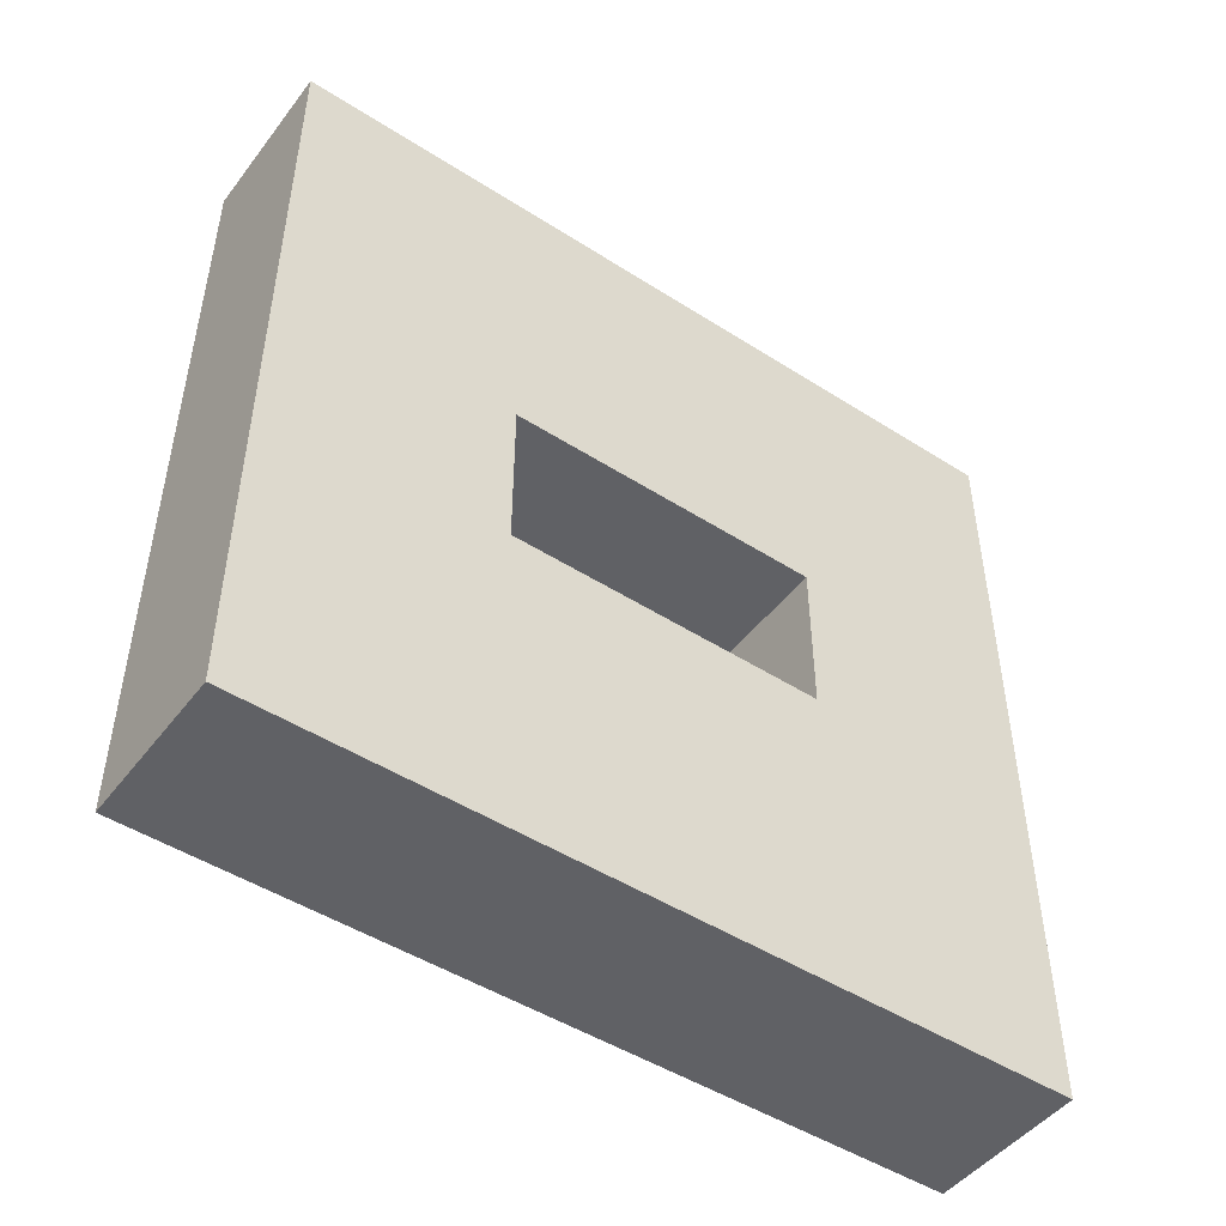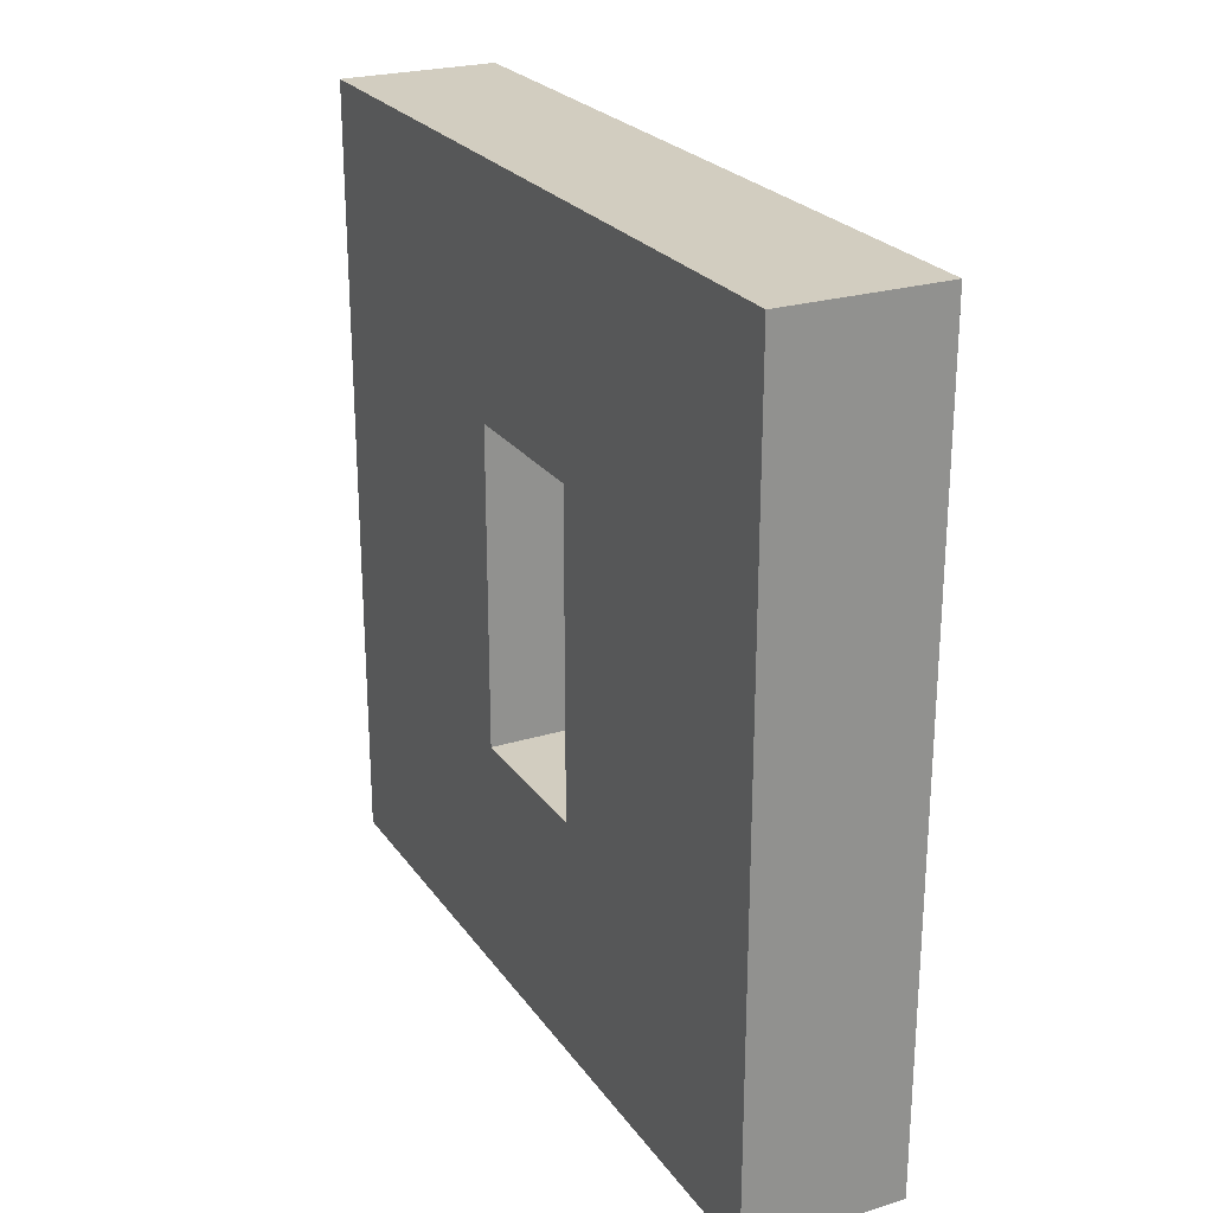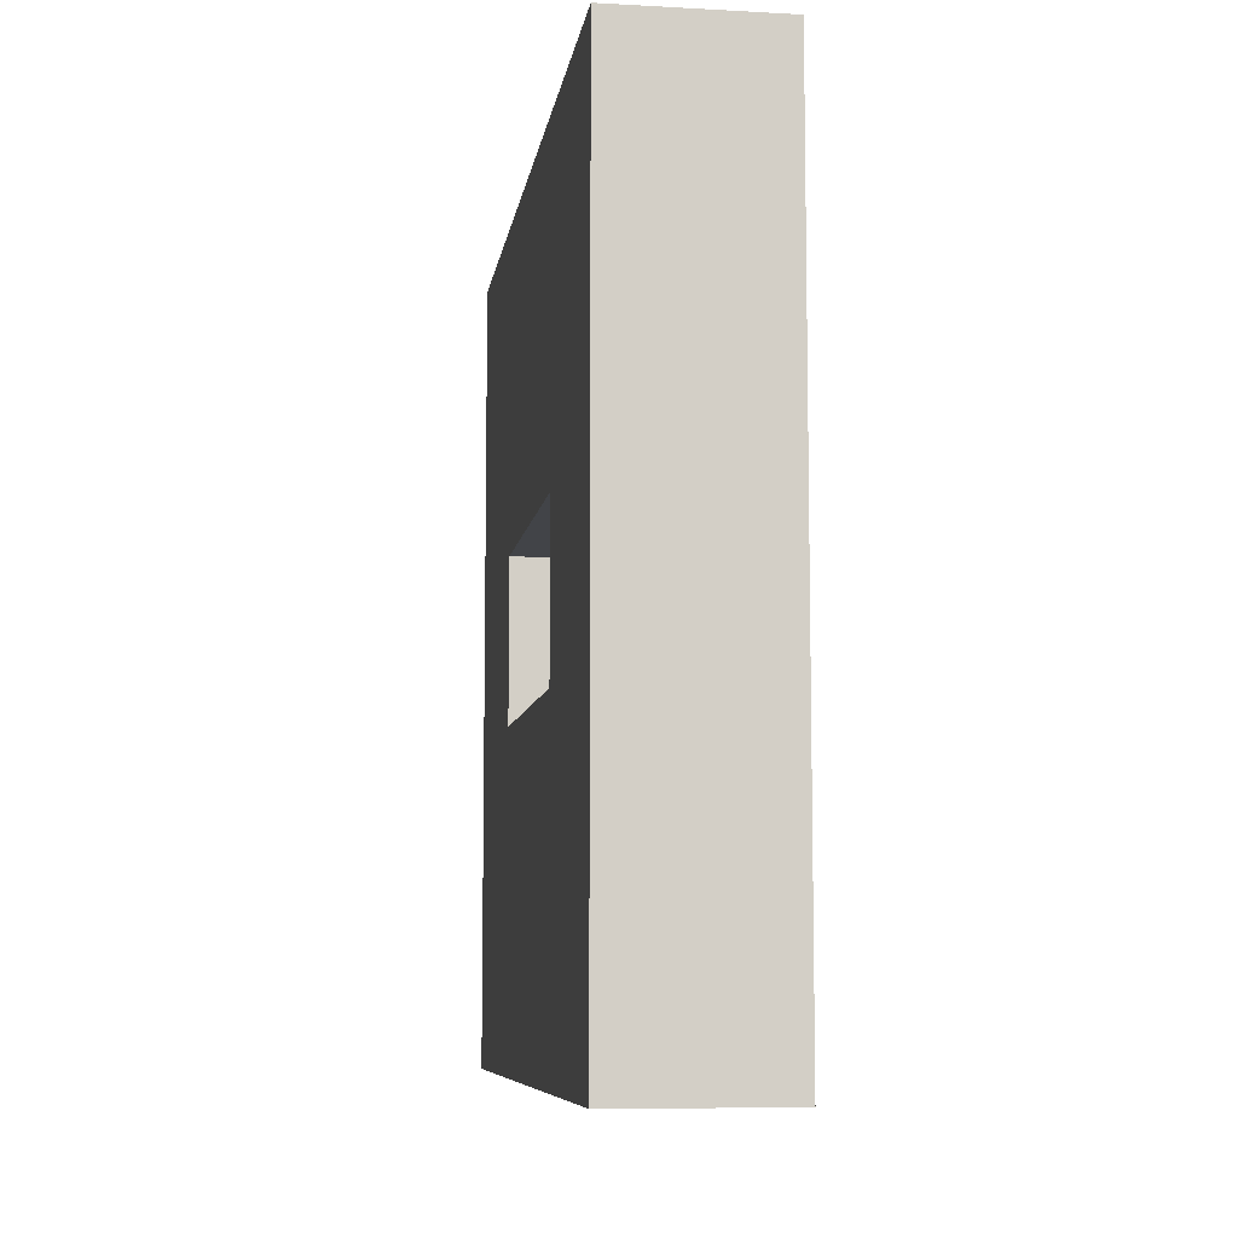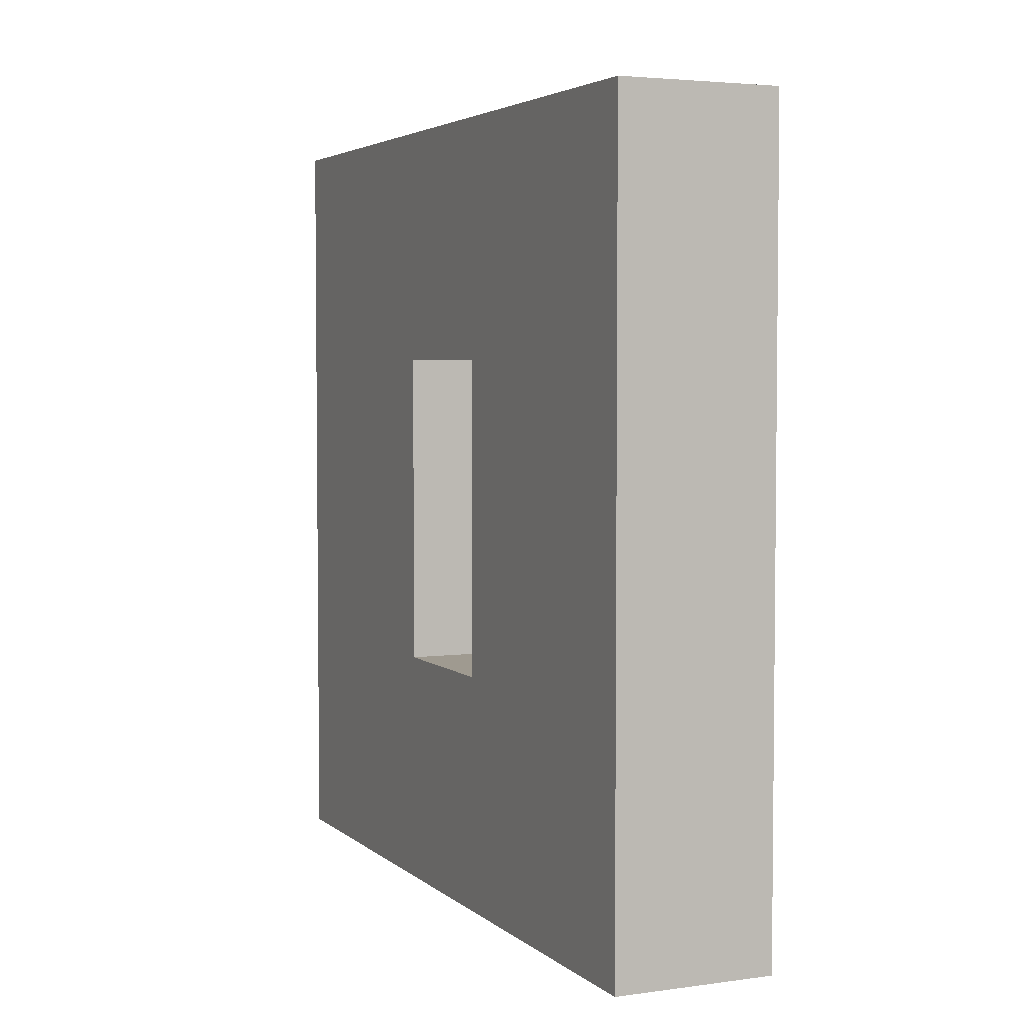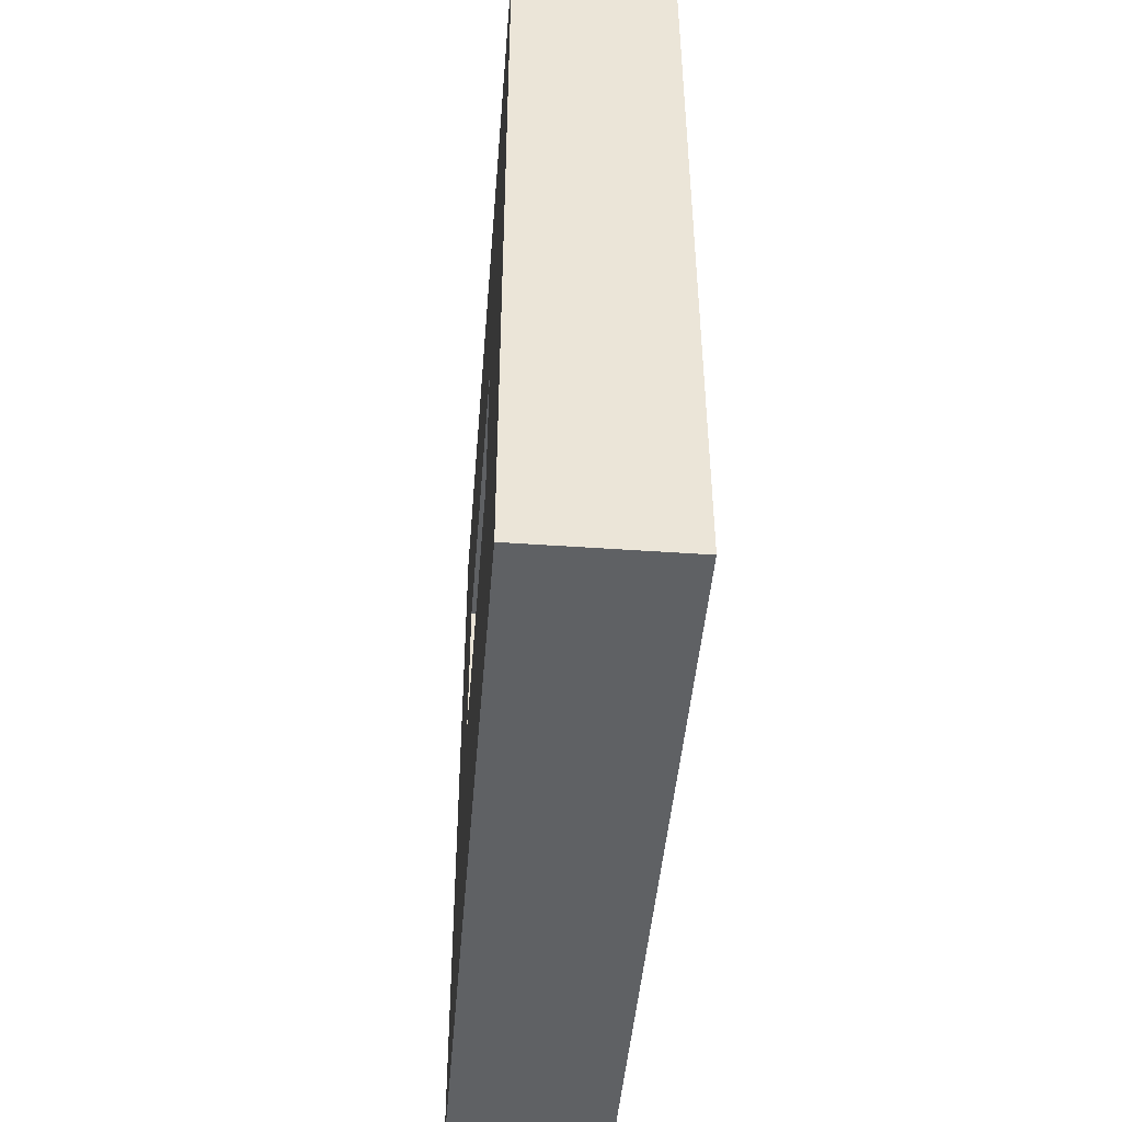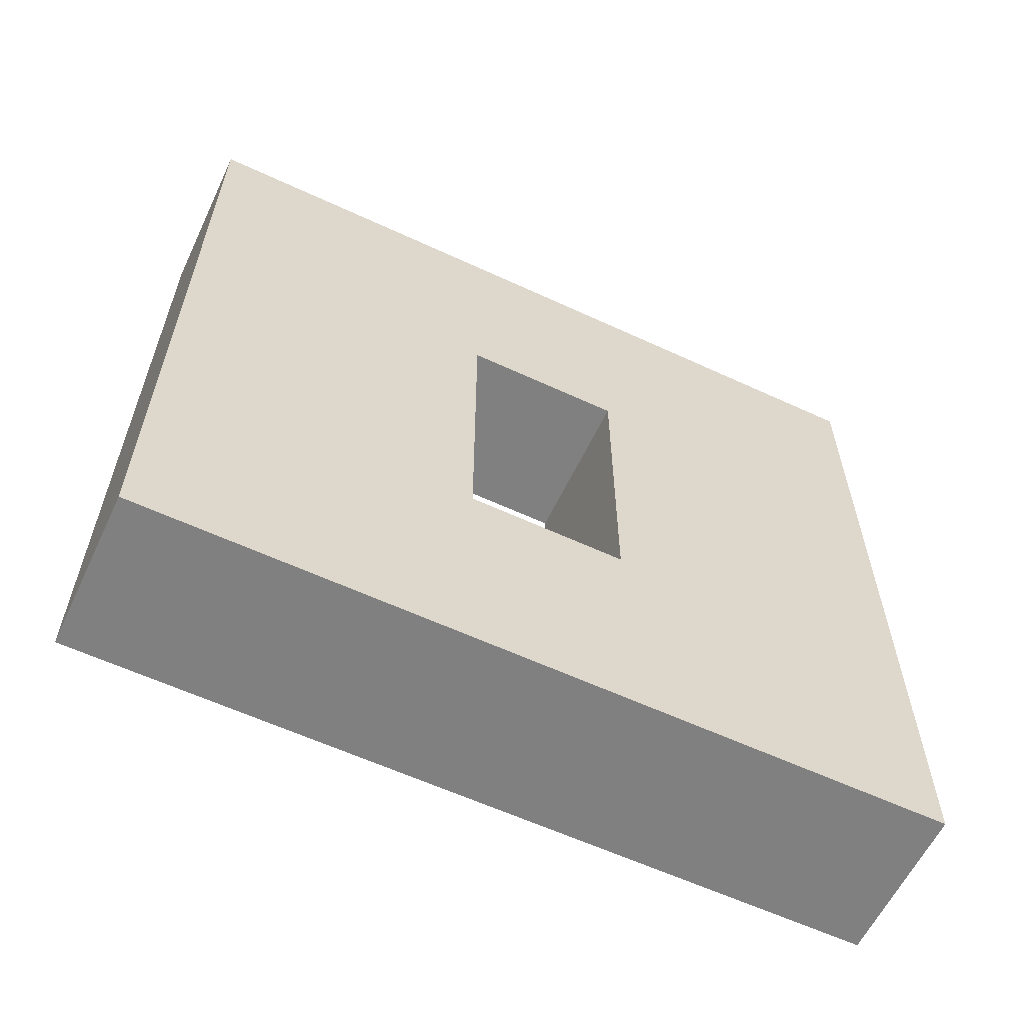
<metadata>
{"format":"obj","ext":"obj","renderer":"f3d","projection":"perspective","resolution":1024,"background":"white","views":[{"elev":-47.9,"azim":-125.7,"up":"+Z"},{"elev":24.4,"azim":153.3,"up":"+Y"},{"elev":-8.1,"azim":-8.4,"up":"+Z"},{"elev":3.9,"azim":-24.1,"up":"+Y"},{"elev":-46.0,"azim":175.4,"up":"+Z"},{"elev":-60.2,"azim":-115.4,"up":"+Y"}]}
</metadata>
<code>
g wall-window-cutout-small
v -0.1 0 -0.5 1 1 1
v 0.1 0 -0.5 1 1 1
v -0.1 1 -0.5 1 1 1
v 0.1 1 -0.5 1 1 1
v 0.1 0 0.5 1 1 1
v -0.1 0 0.5 1 1 1
v 0.1 1 0.5 1 1 1
v -0.1 1 0.5 1 1 1
v -0.1 0.3 0.1 1 1 1
v 0.1 0.3 0.1 1 1 1
v -0.1 0.7 0.1 1 1 1
v 0.1 0.7 0.1 1 1 1
v 0.1 0.7 -0.1 1 1 1
v -0.1 0.7 -0.1 1 1 1
v 0.1 0.3 -0.1 1 1 1
v -0.1 0.3 -0.1 1 1 1
f 3 2 1
f 2 3 4
f 7 6 5
f 6 7 8
f 3 7 4
f 7 3 8
f 11 10 9
f 10 11 12
f 11 13 12
f 13 11 14
f 13 16 15
f 16 13 14
f 6 2 5
f 2 6 1
f 16 10 15
f 10 16 9
f 1 16 3
f 16 1 6
f 14 3 16
f 16 6 9
f 3 14 8
f 9 6 11
f 8 14 11
f 8 11 6
f 4 13 2
f 13 4 7
f 15 2 13
f 13 7 12
f 2 15 5
f 12 7 10
f 5 15 10
f 5 10 7
g wall-window-cutout-small
f 3 2 1
f 2 3 4
f 7 6 5
f 6 7 8
f 3 7 4
f 7 3 8
f 11 10 9
f 10 11 12
f 11 13 12
f 13 11 14
f 13 16 15
f 16 13 14
f 6 2 5
f 2 6 1
f 16 10 15
f 10 16 9
f 1 16 3
f 16 1 6
f 14 3 16
f 16 6 9
f 3 14 8
f 9 6 11
f 8 14 11
f 8 11 6
f 4 13 2
f 13 4 7
f 15 2 13
f 13 7 12
f 2 15 5
f 12 7 10
f 5 15 10
f 5 10 7

</code>
